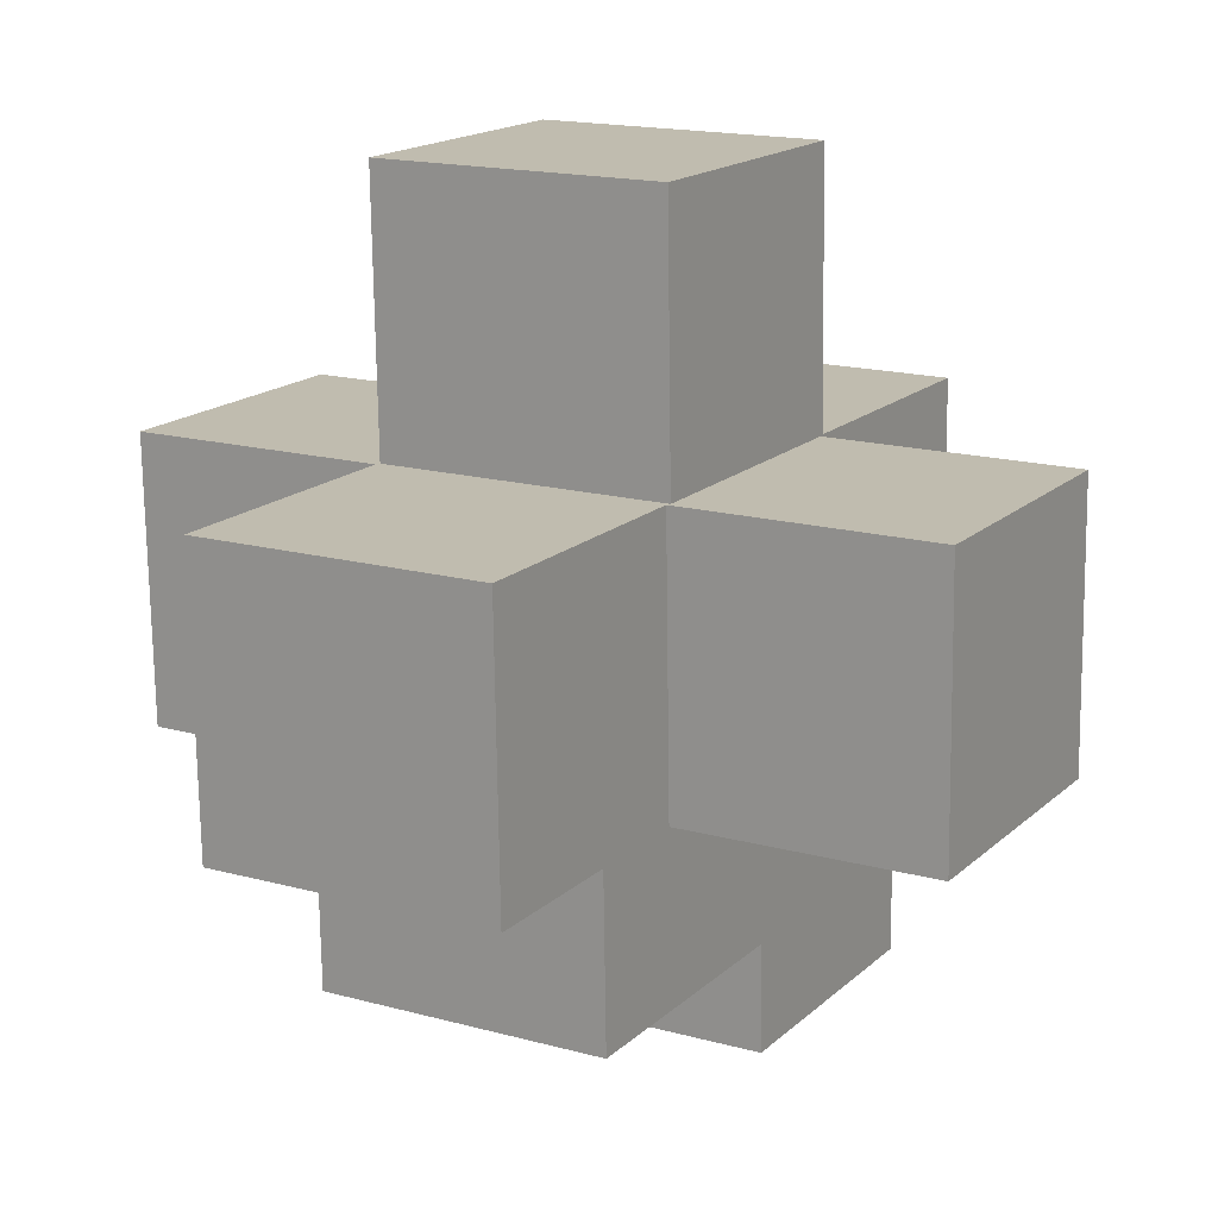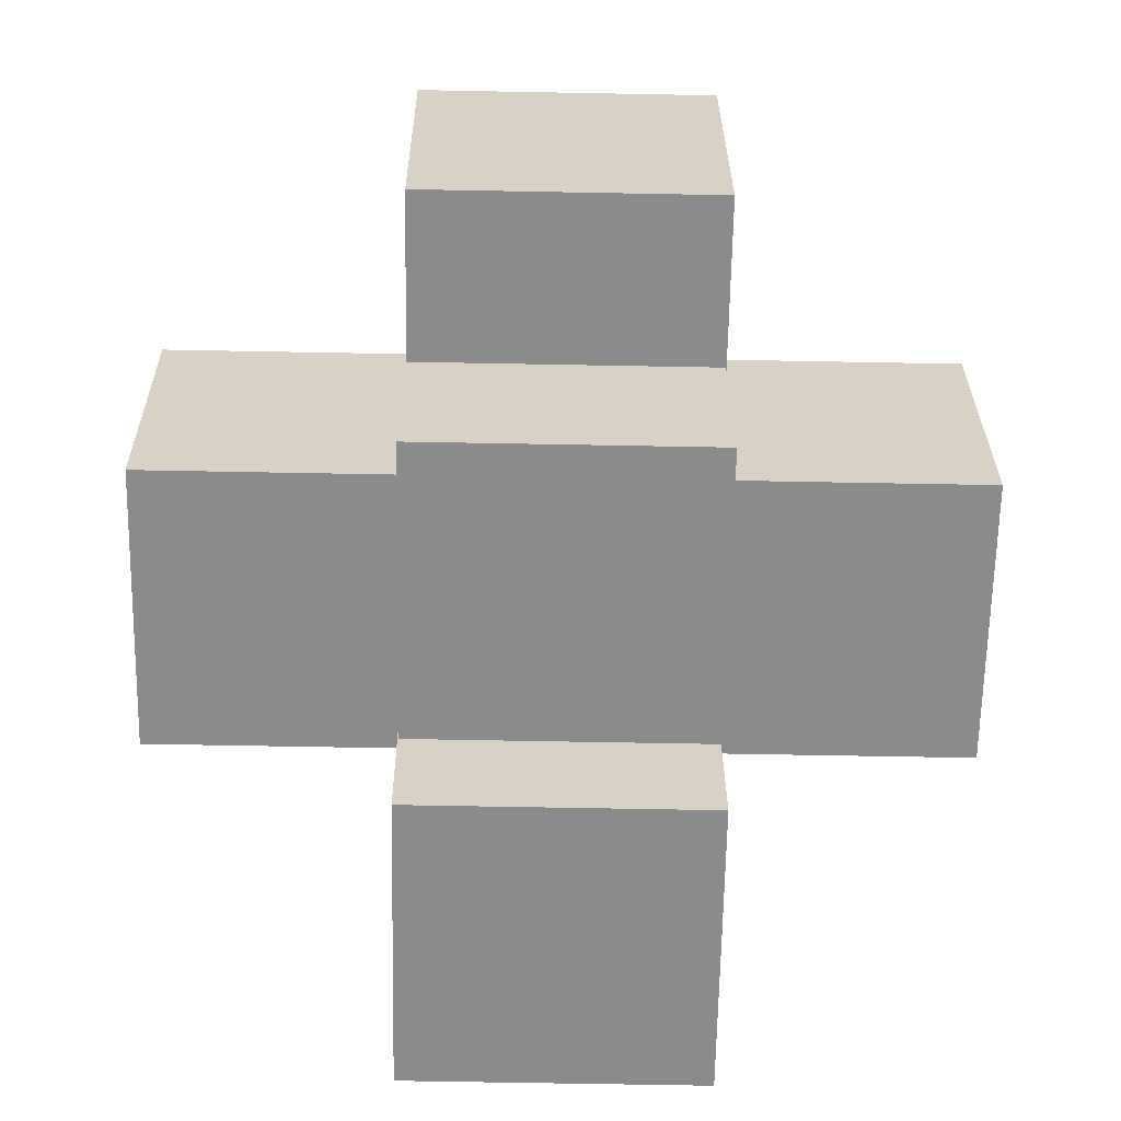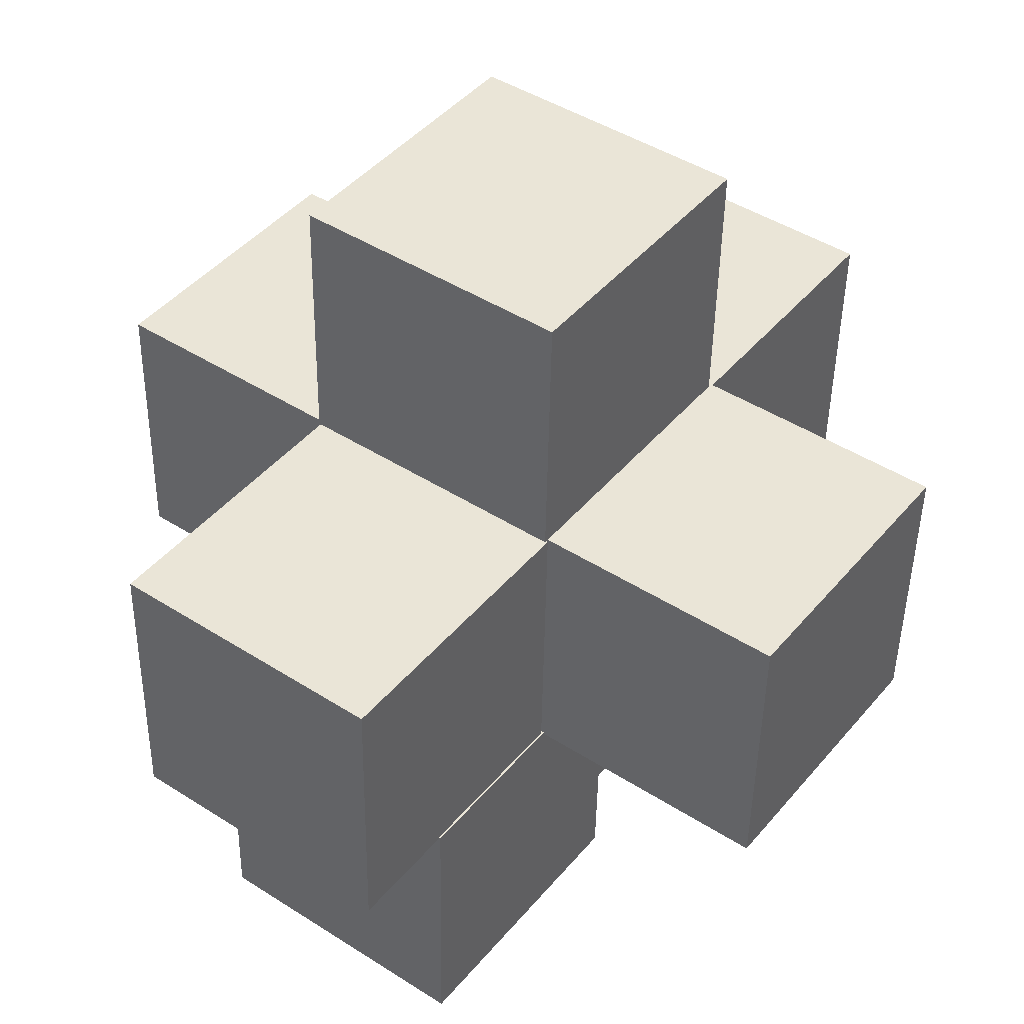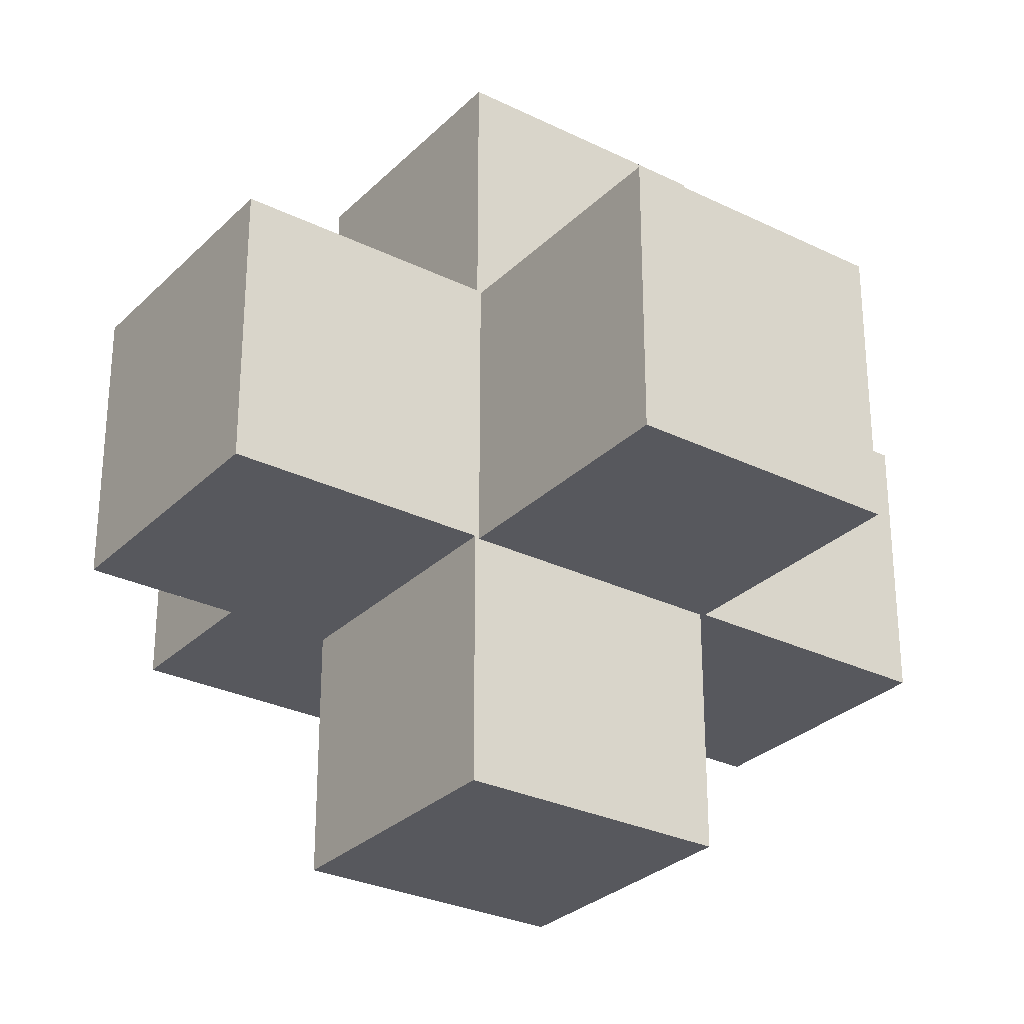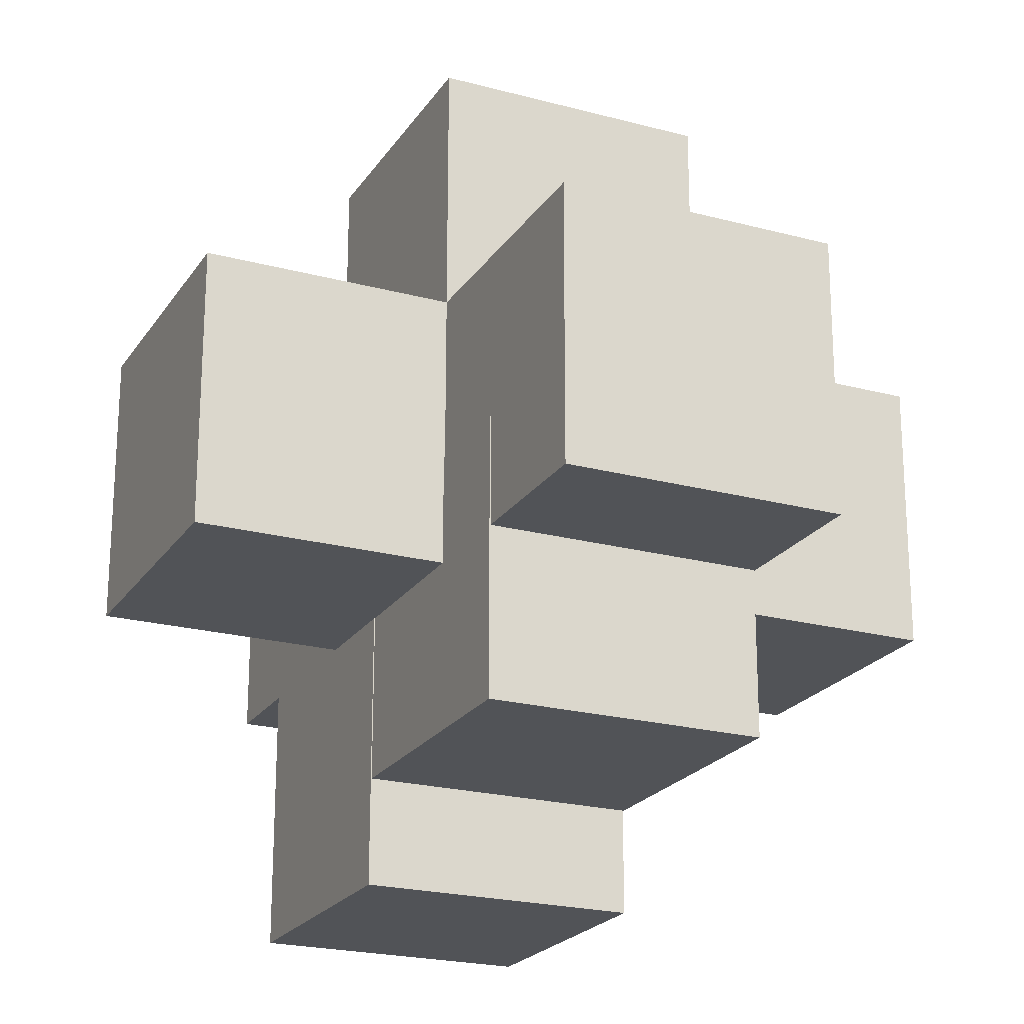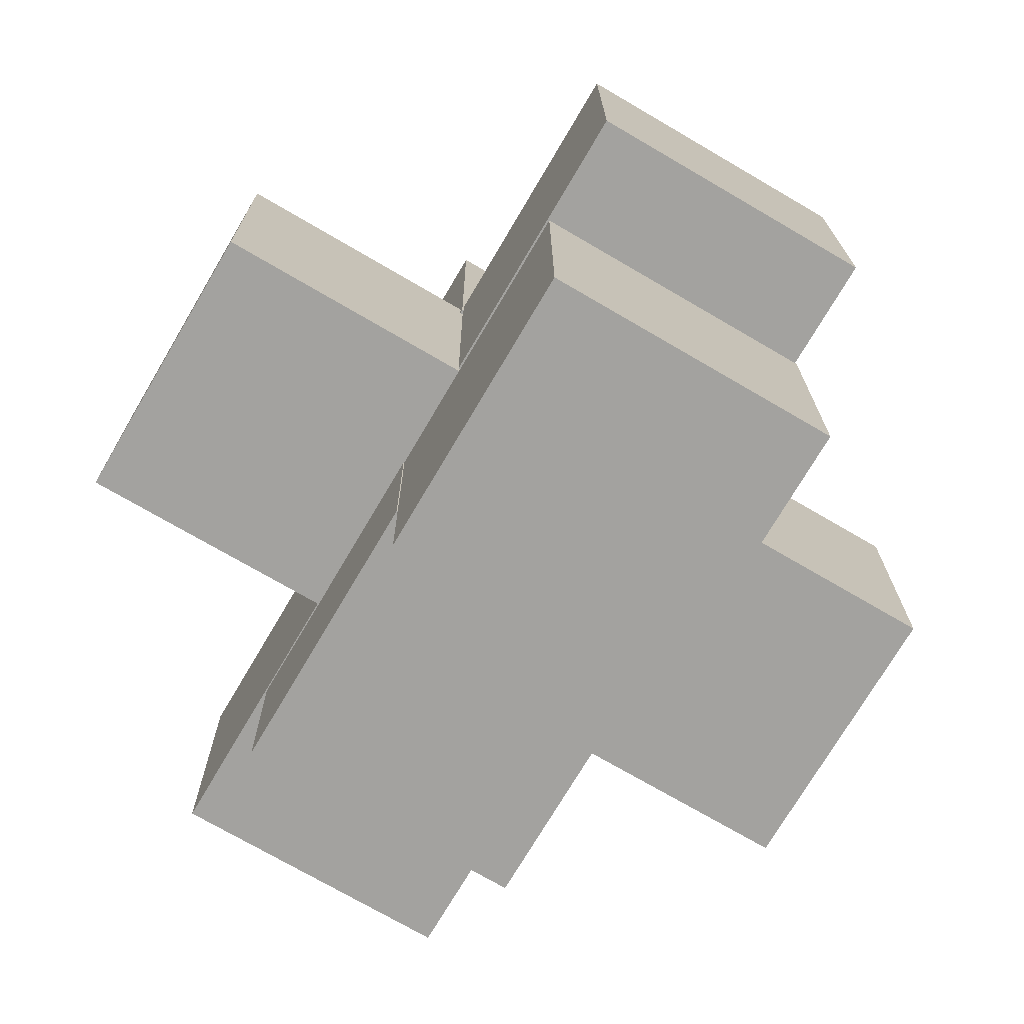
<metadata>
{"format":"obj","ext":"obj","renderer":"f3d","projection":"perspective","resolution":1024,"background":"white","views":[{"elev":16.3,"azim":119.6,"up":"+Y"},{"elev":-64.0,"azim":88.9,"up":"+Y"},{"elev":44.2,"azim":-53.1,"up":"+Y"},{"elev":-28.6,"azim":143.6,"up":"+Z"},{"elev":-22.2,"azim":65.1,"up":"+Y"},{"elev":-72.4,"azim":-120.4,"up":"+Y"}]}
</metadata>
<code>
o Cube.016_Cube.017
v -3.539 -1.274 5.715
v -3.507 0.6985 5.729
v -3.539 -1.274 3.715
v -3.507 0.6985 3.729
v -1.539 -1.274 5.715
v -1.507 0.6985 5.729
v -1.539 -1.274 3.715
v -1.507 0.6985 3.729
f 1 2 4 3
f 3 4 8 7
f 7 8 6 5
f 5 6 2 1
f 3 7 5 1
f 8 4 2 6
o Cube.015_Cube.016
v -3.539 -3.127 5.715
v -3.507 -1.155 5.729
v -3.539 -3.127 3.715
v -3.507 -1.155 3.729
v -1.539 -3.127 5.715
v -1.507 -1.155 5.729
v -1.539 -3.127 3.715
v -1.507 -1.155 3.729
f 9 10 12 11
f 11 12 16 15
f 15 16 14 13
f 13 14 10 9
f 11 15 13 9
f 16 12 10 14
o Cube.014_Cube.015
v -1.641 -3.127 5.715
v -1.609 -1.155 5.729
v -1.641 -3.127 3.715
v -1.609 -1.155 3.729
v 0.359 -3.127 5.715
v 0.3915 -1.155 5.729
v 0.359 -3.127 3.715
v 0.3915 -1.155 3.729
f 17 18 20 19
f 19 20 24 23
f 23 24 22 21
f 21 22 18 17
f 19 23 21 17
f 24 20 18 22
o Cube.013_Cube.014
v -5.556 -3.127 5.715
v -5.524 -1.155 5.729
v -5.556 -3.127 3.715
v -5.524 -1.155 3.729
v -3.556 -3.127 5.715
v -3.524 -1.155 5.729
v -3.556 -3.127 3.715
v -3.524 -1.155 3.729
f 25 26 28 27
f 27 28 32 31
f 31 32 30 29
f 29 30 26 25
f 27 31 29 25
f 32 28 26 30
o Cube.012_Cube.013
v -4.804 -5.084 5.715
v -4.771 -3.112 5.729
v -4.804 -5.084 3.715
v -4.771 -3.112 3.729
v -2.804 -5.084 5.715
v -2.771 -3.112 5.729
v -2.804 -5.084 3.715
v -2.771 -3.112 3.729
f 33 34 36 35
f 35 36 40 39
f 39 40 38 37
f 37 38 34 33
f 35 39 37 33
f 40 36 34 38
o Cube.011_Cube.012
v -2.787 -4.323 5.715
v -2.754 -2.35 5.729
v -2.787 -4.323 3.715
v -2.754 -2.35 3.729
v -0.7869 -4.323 5.715
v -0.7545 -2.35 5.729
v -0.7869 -4.323 3.715
v -0.7545 -2.35 3.729
f 41 42 44 43
f 43 44 48 47
f 47 48 46 45
f 45 46 42 41
f 43 47 45 41
f 48 44 42 46
o Cube.010_Cube.011
v -3.539 -3.127 3.92
v -3.507 -1.155 3.934
v -3.539 -3.127 1.92
v -3.507 -1.155 1.934
v -1.539 -3.127 3.92
v -1.507 -1.155 3.934
v -1.539 -3.127 1.92
v -1.507 -1.155 1.934
f 49 50 52 51
f 51 52 56 55
f 55 56 54 53
f 53 54 50 49
f 51 55 53 49
f 56 52 50 54
o Cube.009_Cube.010
v -3.539 -3.127 7.501
v -3.507 -1.155 7.514
v -3.539 -3.127 5.501
v -3.507 -1.155 5.514
v -1.539 -3.127 7.501
v -1.507 -1.155 7.514
v -1.539 -3.127 5.501
v -1.507 -1.155 5.514
f 57 58 60 59
f 59 60 64 63
f 63 64 62 61
f 61 62 58 57
f 59 63 61 57
f 64 60 58 62

</code>
